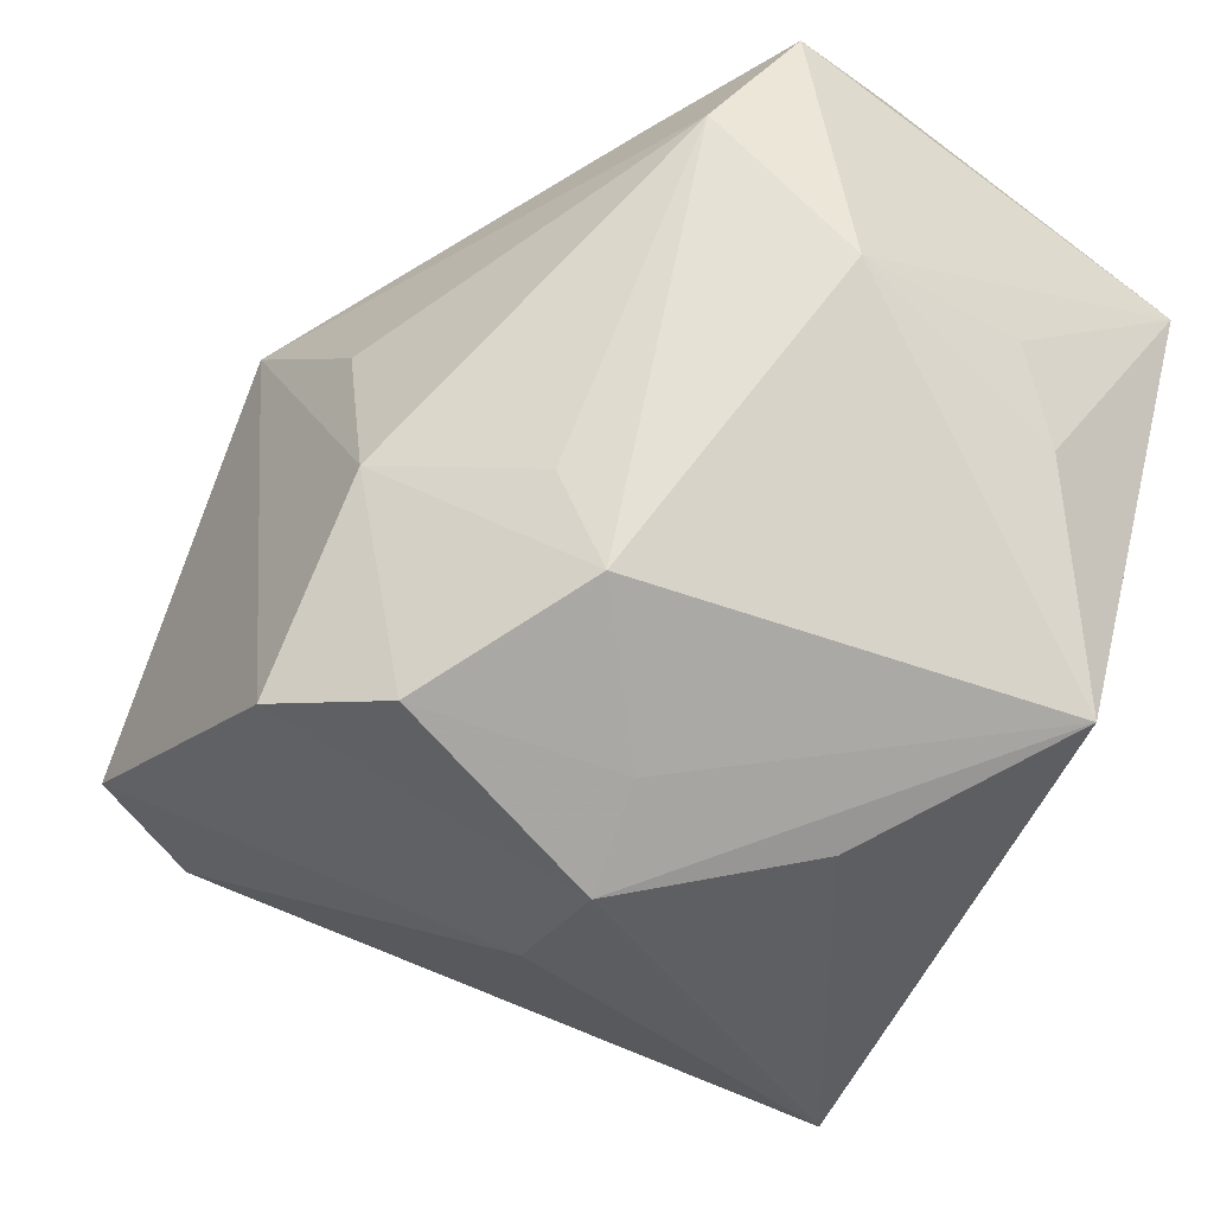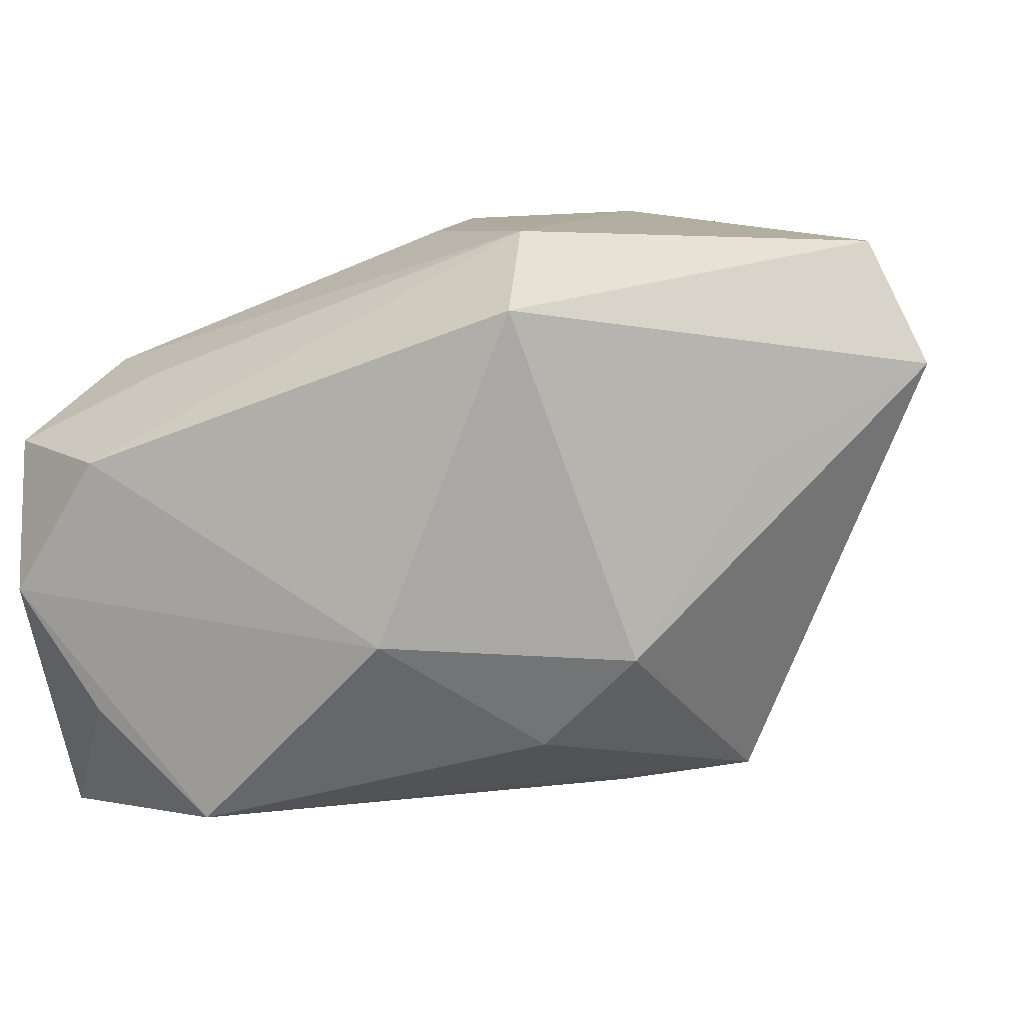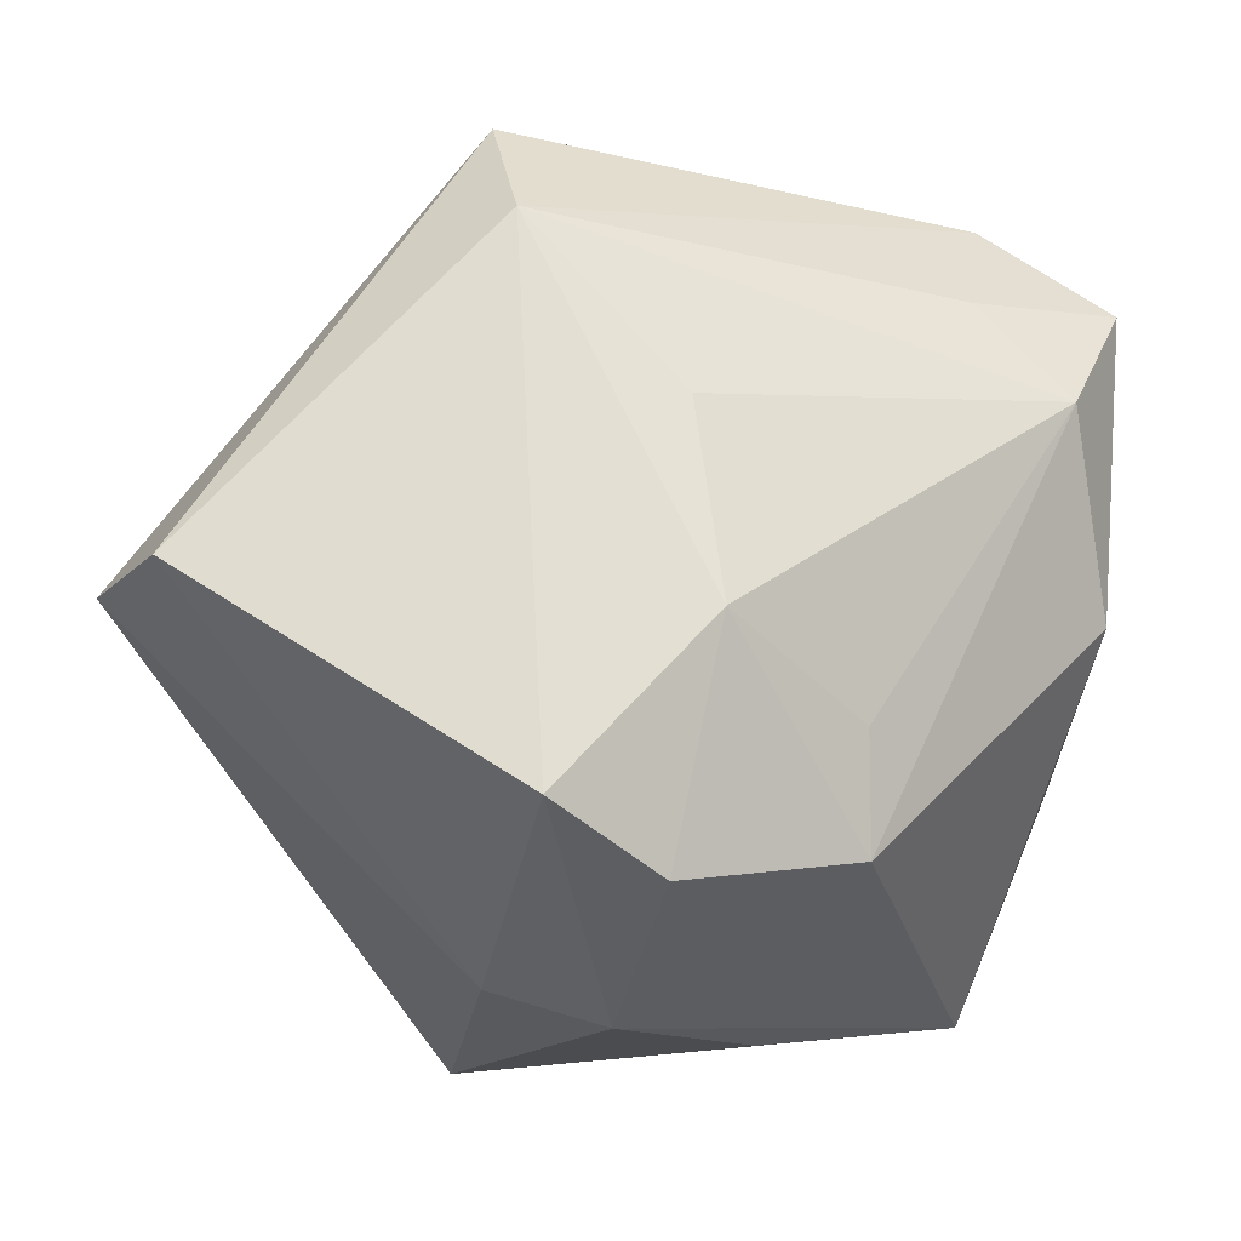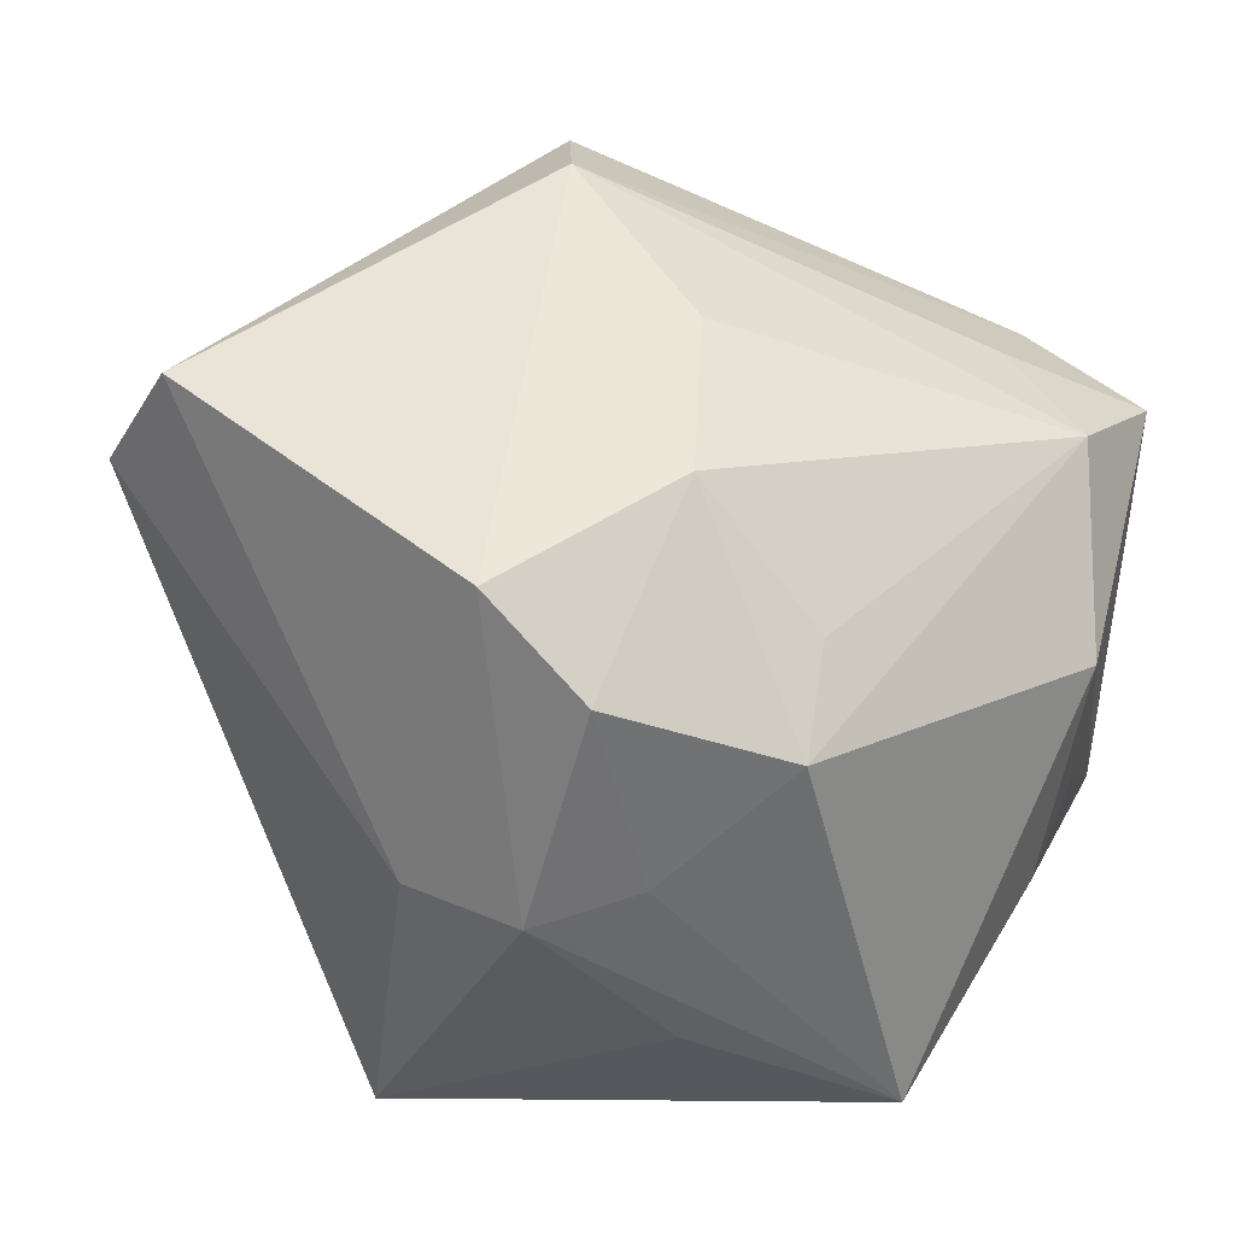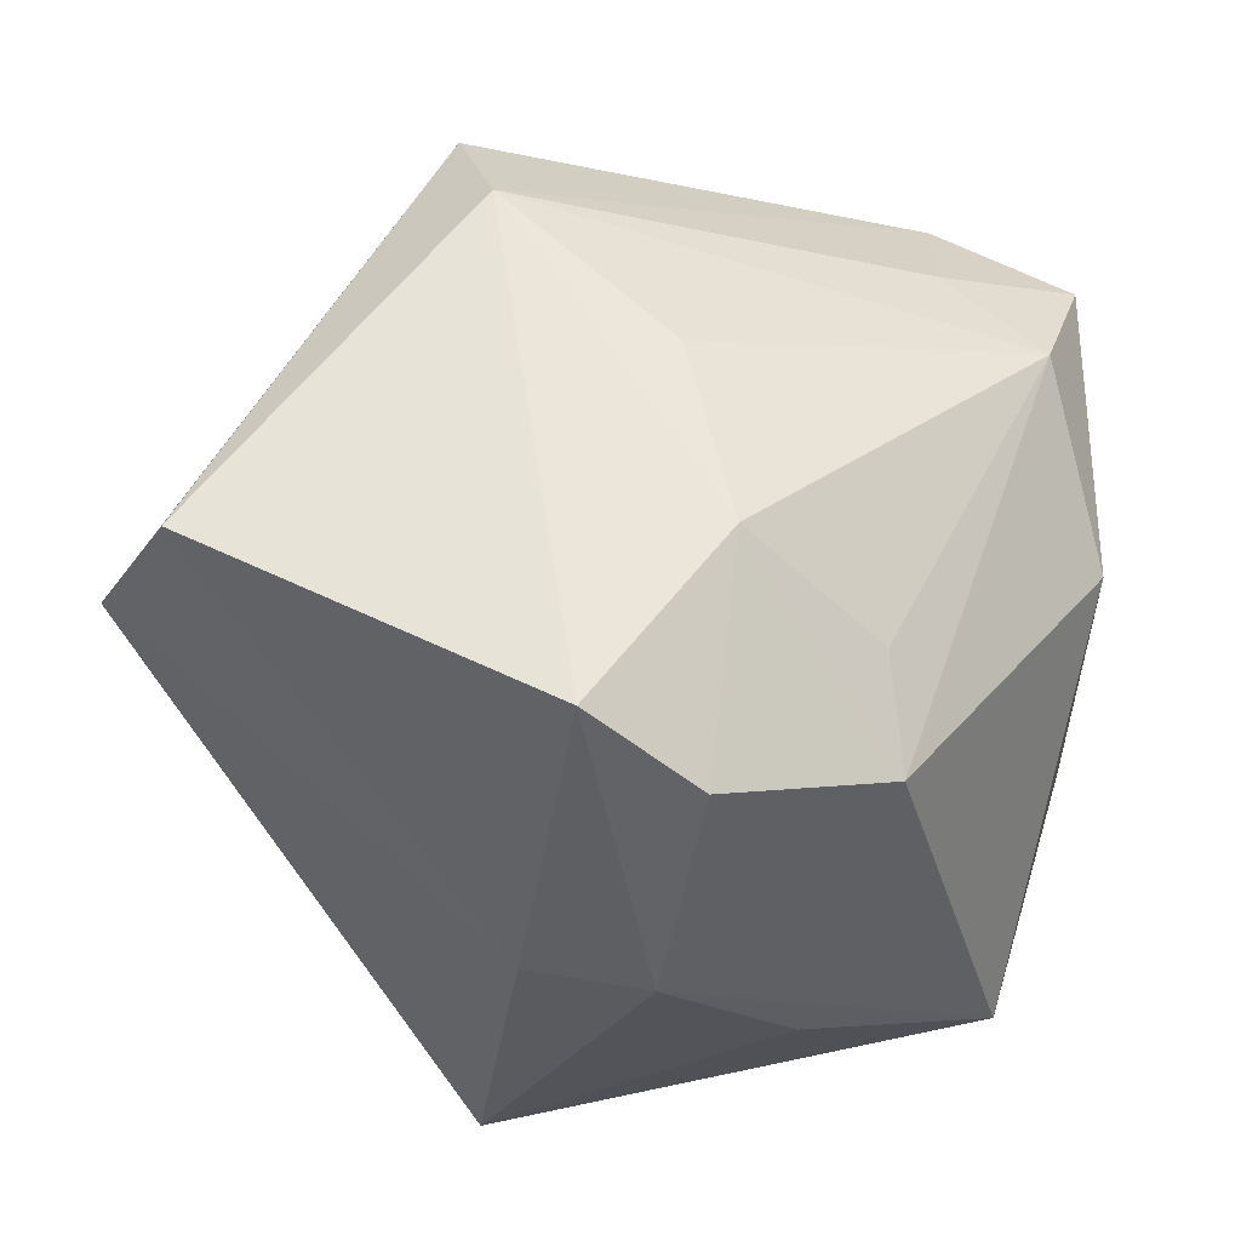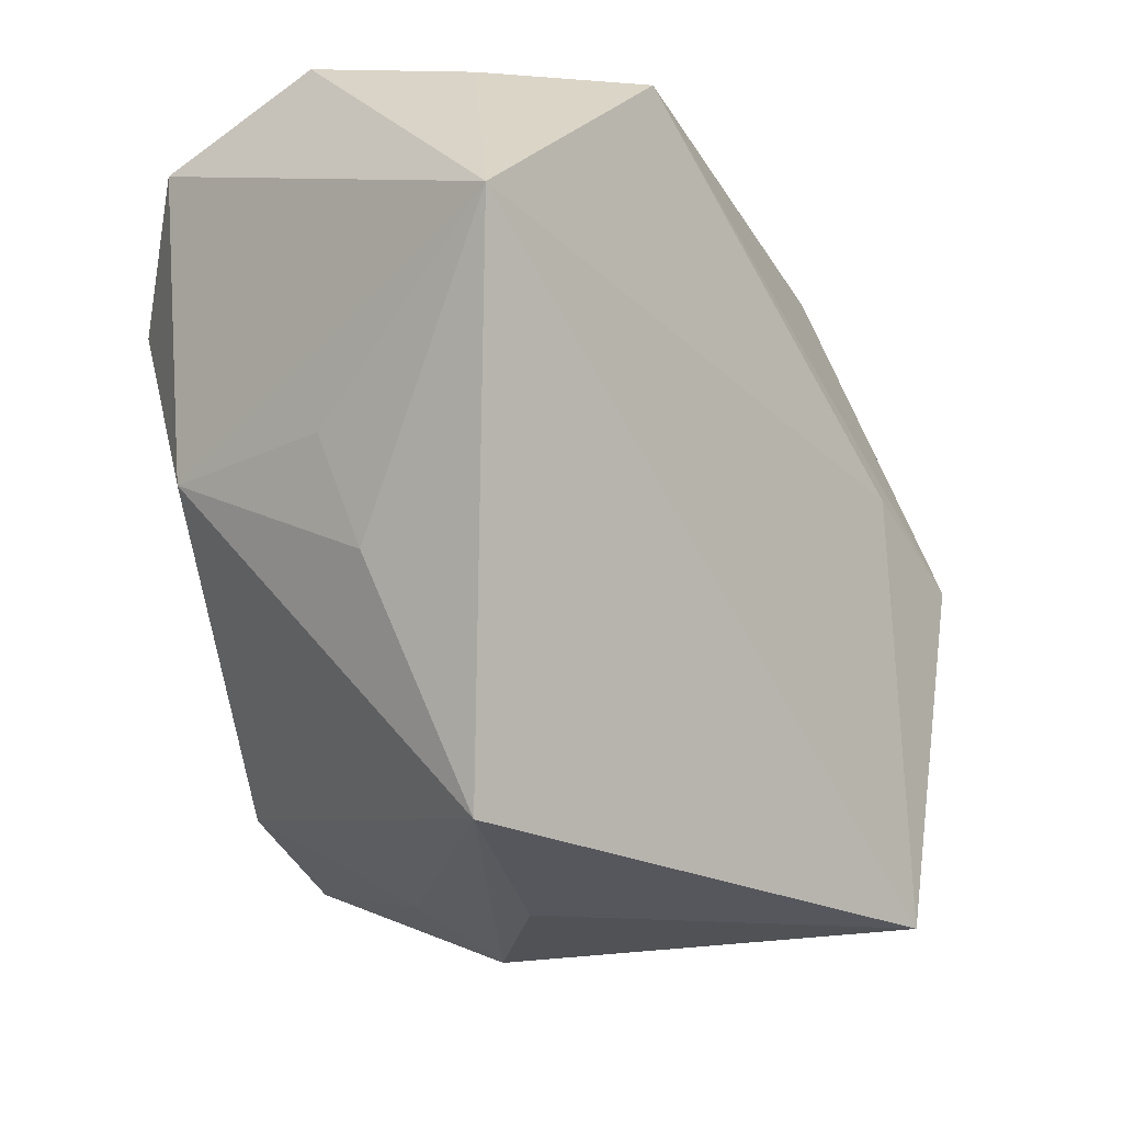
<metadata>
{"format":"obj","ext":"obj","renderer":"f3d","projection":"perspective","resolution":1024,"background":"white","views":[{"elev":-45.7,"azim":54.1,"up":"+Y"},{"elev":9.2,"azim":-156.0,"up":"+Z"},{"elev":67.9,"azim":6.4,"up":"+Z"},{"elev":47.8,"azim":16.8,"up":"+Z"},{"elev":57.8,"azim":1.0,"up":"+Z"},{"elev":-10.2,"azim":132.8,"up":"+Y"}]}
</metadata>
<code>
v -0.01934 0.033 0.02563
v 0.03697 0.02918 0.01027
v 0.0383 0.01921 -0.03054
v -0.03072 -0.004055 -0.0246
v -0.0156 0.02185 0.03233
v 0.005018 -0.0116 0.03217
v 0.01137 -0.03569 -0.009878
v -0.04038 -0.0116 0.03048
v -0.01671 -0.03659 -0.03054
v 0.02341 0.02527 0.01739
v -0.03577 0.008473 0.009612
v -0.007215 -0.02869 0.03263
v -0.01945 0.0032 -0.02592
v 0.0004878 0.006765 0.0315
v -0.04716 -0.01095 0.018
v 0.01214 0.03553 -0.02516
v -0.007694 0.03681 -0.006045
v -0.01219 -0.03689 0.004049
v 0.03618 -0.007467 -0.0145
v 0.02422 0.03591 -0.01536
v 0.002892 -0.03233 0.02581
v 0.02986 -0.02914 -0.02129
v -0.02811 0.02285 -0.008258
v -0.0008401 -0.03924 0.00514
v 0.01737 -0.01647 0.02173
v 0.03767 0.002475 -0.01082
v -0.01899 0.02361 -0.01727
v 0.03272 0.03681 -0.003655
v 0.03289 0.01648 0.01771
v 0.02388 0.03681 0.009635
v 0.03798 0.0004851 0.006642
v 0.01865 -0.02646 0.01777
v 0.008141 -0.0343 0.007435
f 1 8 5
f 5 30 1
f 9 3 22
f 14 5 6
f 32 22 31
f 13 3 9
f 15 8 1
f 1 30 17
f 9 22 7
f 7 24 9
f 22 24 7
f 33 22 32
f 33 24 22
f 12 5 8
f 12 6 5
f 2 31 3
f 19 22 3
f 19 31 22
f 3 13 16
f 27 17 16
f 11 15 1
f 15 11 23
f 23 11 1
f 1 17 23
f 23 17 27
f 4 13 9
f 9 15 4
f 15 23 4
f 4 23 27
f 27 16 4
f 4 16 13
f 8 15 18
f 18 12 8
f 24 12 18
f 9 24 18
f 18 15 9
f 25 6 32
f 32 6 21
f 6 12 21
f 21 12 24
f 21 33 32
f 24 33 21
f 31 2 29
f 32 31 29
f 29 25 32
f 6 25 29
f 14 6 29
f 29 5 14
f 3 31 26
f 26 19 3
f 31 19 26
f 28 17 30
f 28 16 17
f 28 2 3
f 30 2 28
f 5 29 10
f 10 29 2
f 30 5 10
f 10 2 30
f 3 16 20
f 20 28 3
f 16 28 20

</code>
